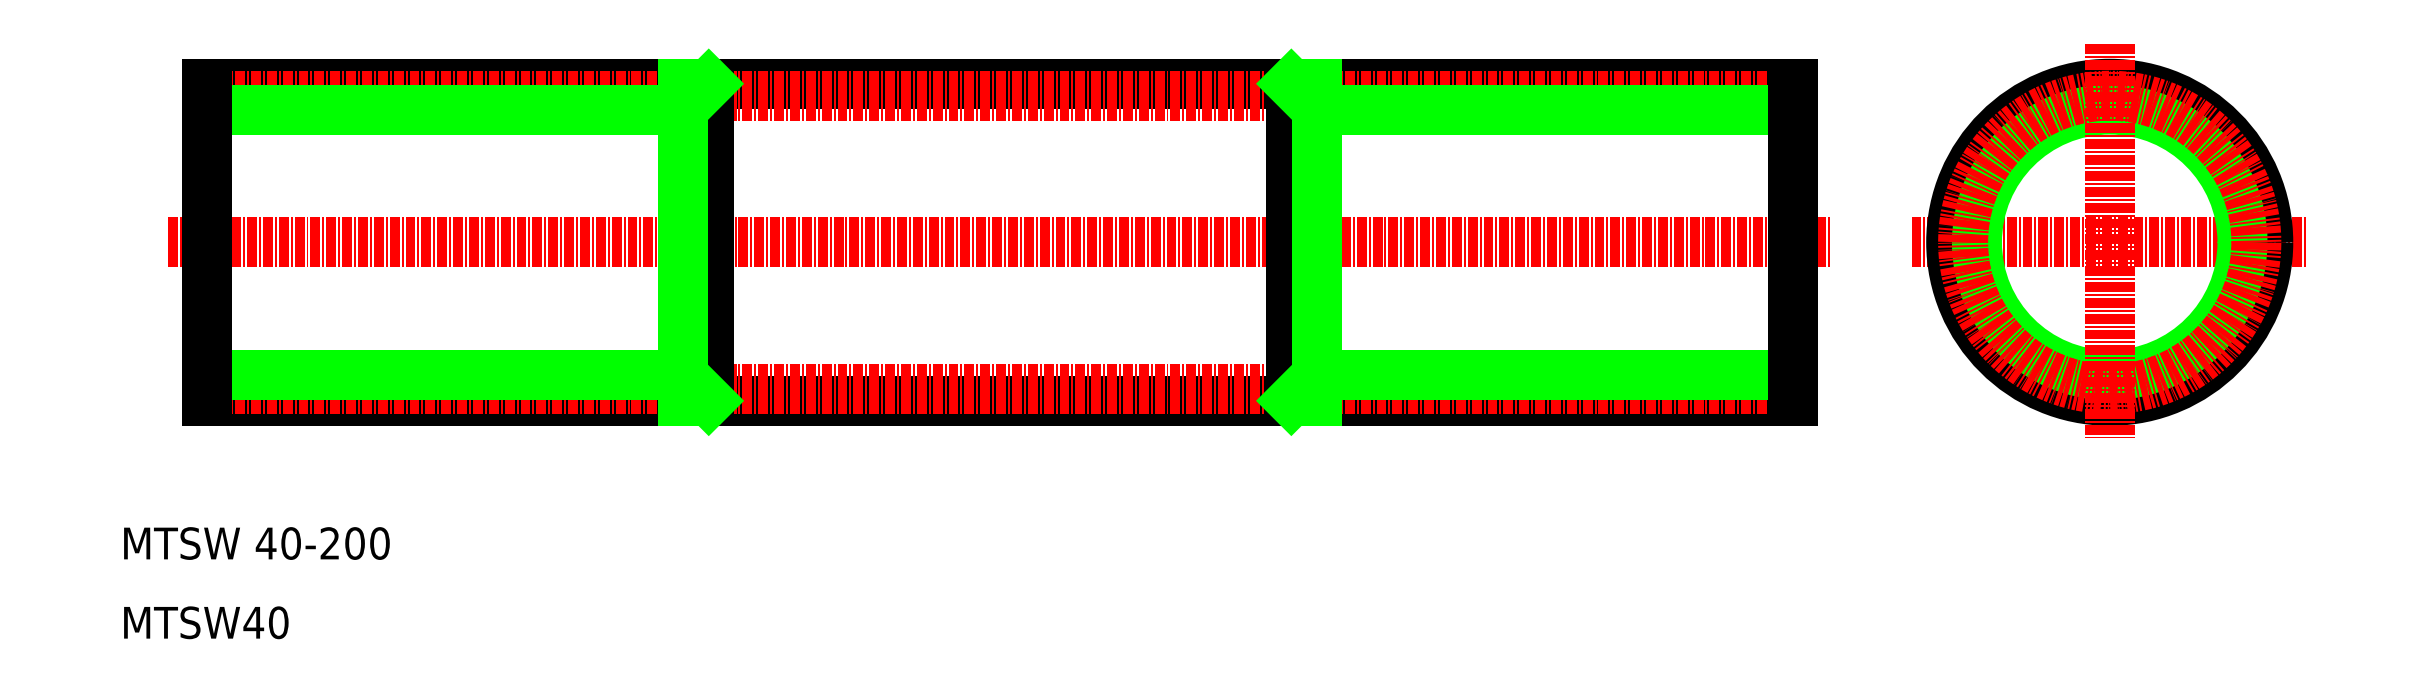
<metadata>
{"format":"dxf","ext":"dxf","renderer":"ezdxf+matplotlib","layout":"modelspace","background":"white","min_lineweight":24,"dpi":150}
</metadata>
<code>
0
SECTION
2
ENTITIES
0
LINE
8
0
10
21
20
80
30
0
11
221
21
80
31
0
0
LINE
8
0
10
21
20
40
30
0
11
221
21
40
31
0
0
LINE
8
CENTER
10
16
20
60
30
0
11
226
21
60
31
0
0
TEXT
8
0
10
10
20
20
30
0
40
4
1
MTSW 40-200
0
TEXT
8
0
10
10
20
10
30
0
40
4
1
MTSW40
0
LINE
8
CENTER
10
18.5
20
78.5
30
0
11
223.5
21
78.5
31
0
0
LINE
8
CENTER
10
18.5
20
41.5
30
0
11
223.5
21
41.5
31
0
0
LINE
8
CENTER
10
236
20
60
30
0
11
286
21
60
31
0
0
CIRCLE
8
0
10
261
20
60
30
0
40
20
0
CIRCLE
8
0
10
261
20
60
30
0
40
16.75
0
CIRCLE
8
CENTER
10
261
20
60
30
0
40
18.5
0
LINE
8
CENTER
10
261
20
85
30
0
11
261
21
35
31
0
0
LINE
8
0
10
21
20
76.75
30
0
11
81
21
76.75
31
0
0
LINE
8
0
10
21
20
43.25
30
0
11
81
21
43.25
31
0
0
LINE
8
0
10
21
20
80
30
0
11
21
21
40
31
0
0
LINE
8
0
10
21
20
60
30
0
11
21
21
60
31
0
0
LINE
8
0
10
21
20
70
30
0
11
21
21
70
31
0
0
LINE
8
0
10
84.25
20
80
30
0
11
84.25
21
40
31
0
0
LINE
8
0
10
81
20
43.25
30
0
11
84.25
21
40
31
0
0
LINE
8
0
10
81
20
76.75
30
0
11
84.25
21
80
31
0
0
LINE
8
0
10
161
20
76.75
30
0
11
221
21
76.75
31
0
0
LINE
8
0
10
161
20
43.25
30
0
11
221
21
43.25
31
0
0
LINE
8
0
10
157.7
20
40
30
0
11
157.7
21
80
31
0
0
LINE
8
0
10
157.7
20
40
30
0
11
161
21
43.25
31
0
0
LINE
8
0
10
157.7
20
80
30
0
11
161
21
76.75
31
0
0
LINE
8
0
10
221
20
80
30
0
11
221
21
40
31
0
0
LINE
8
0
10
81
20
80
30
0
11
81
21
40
31
0
0
LINE
8
0
10
161
20
40
30
0
11
161
21
80
31
0
0
ENDSEC
0
EOF

</code>
